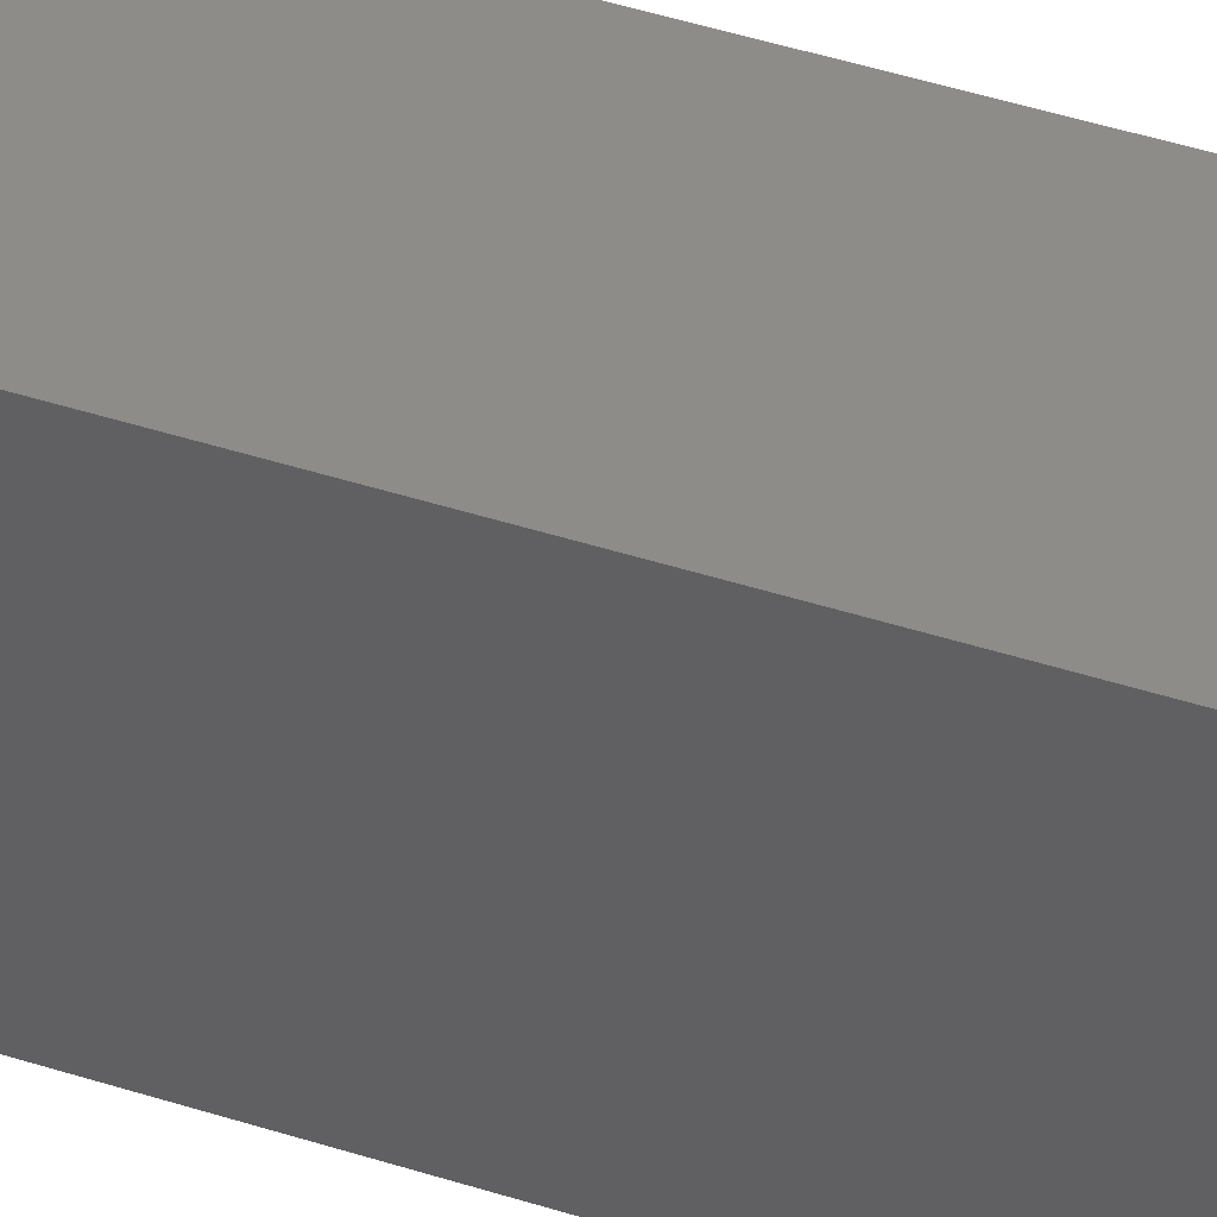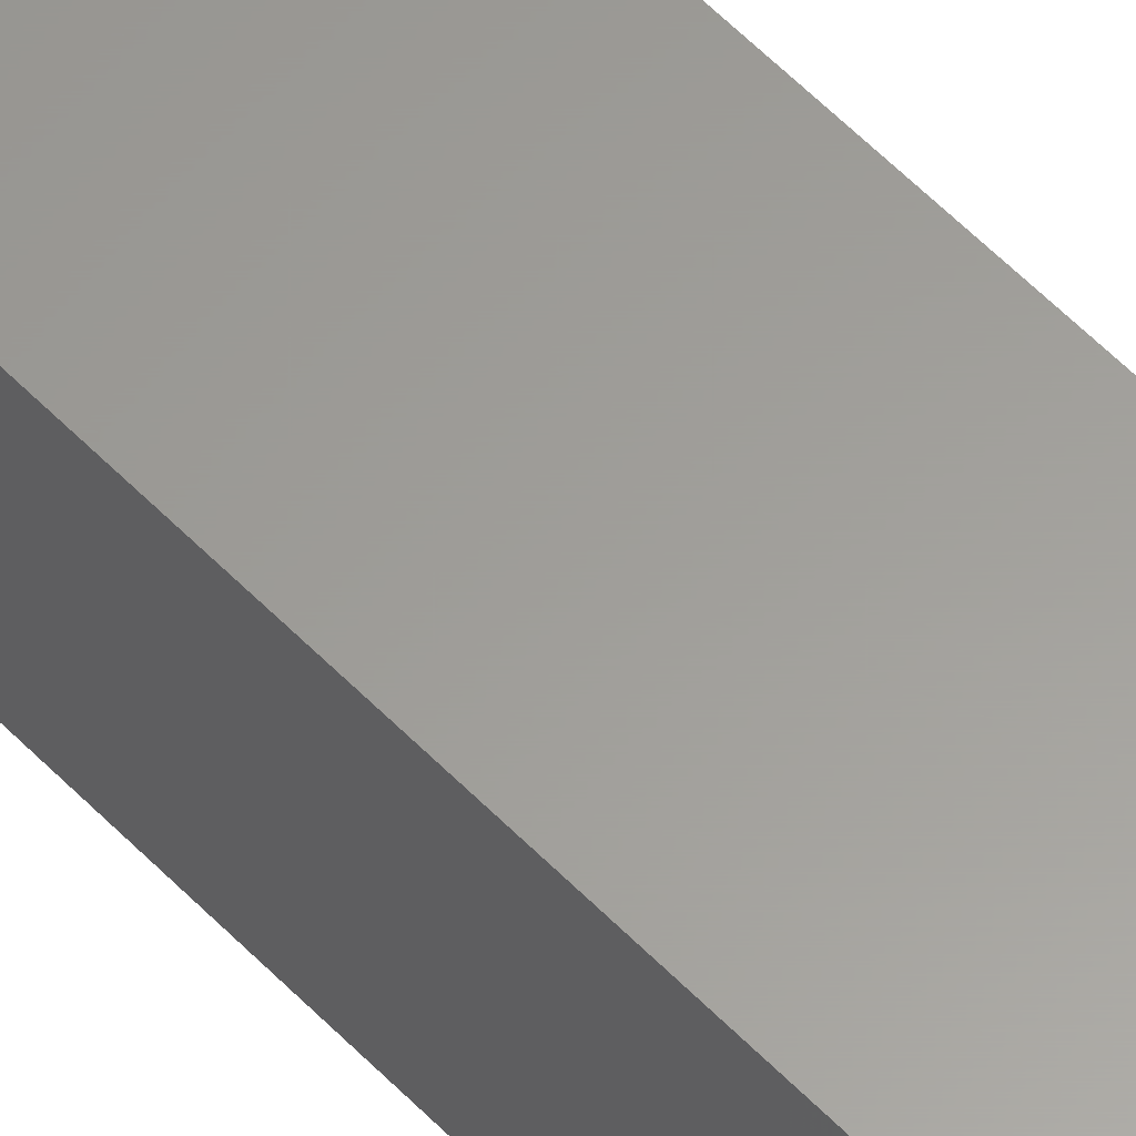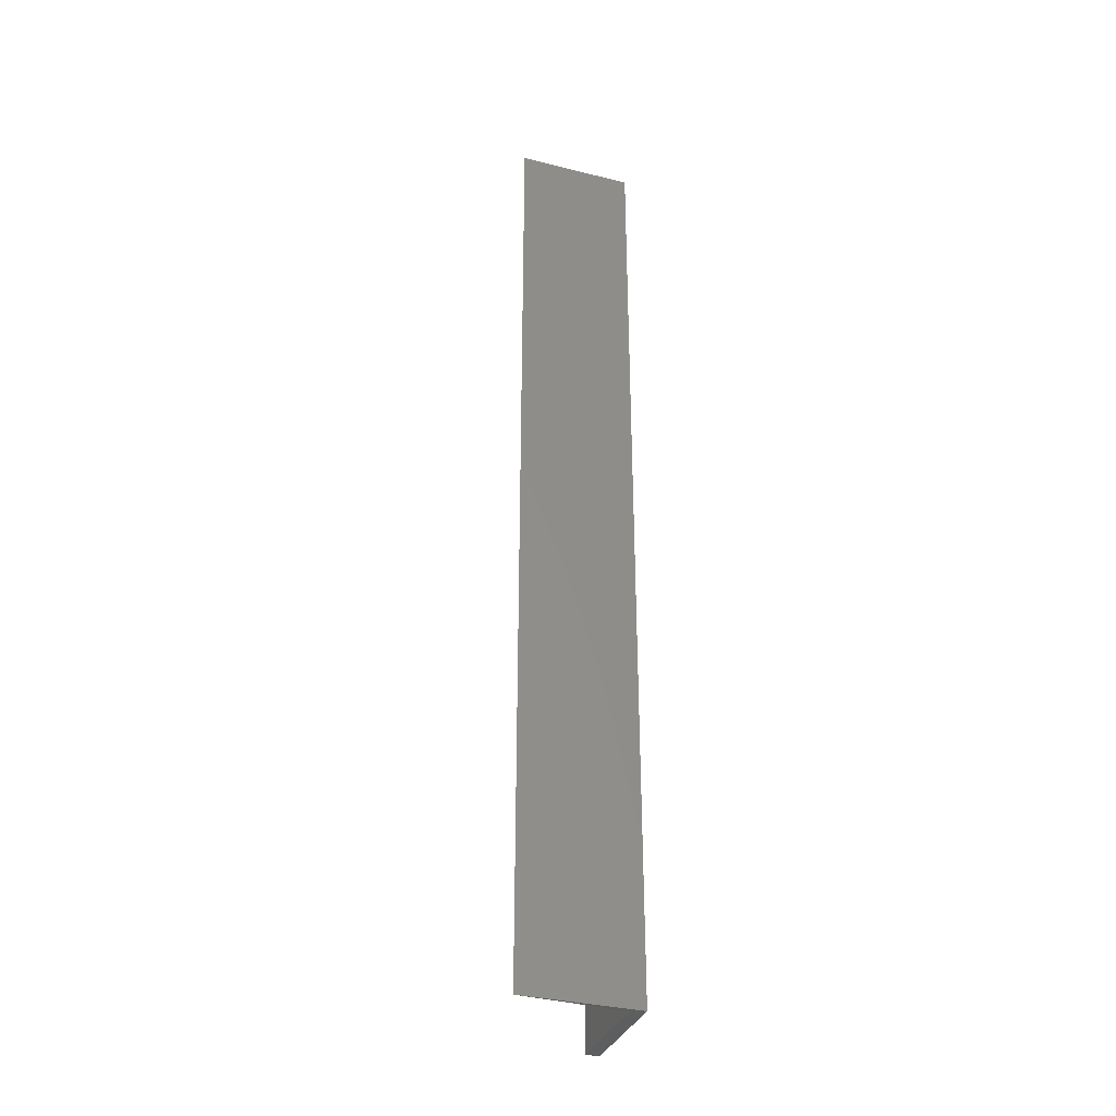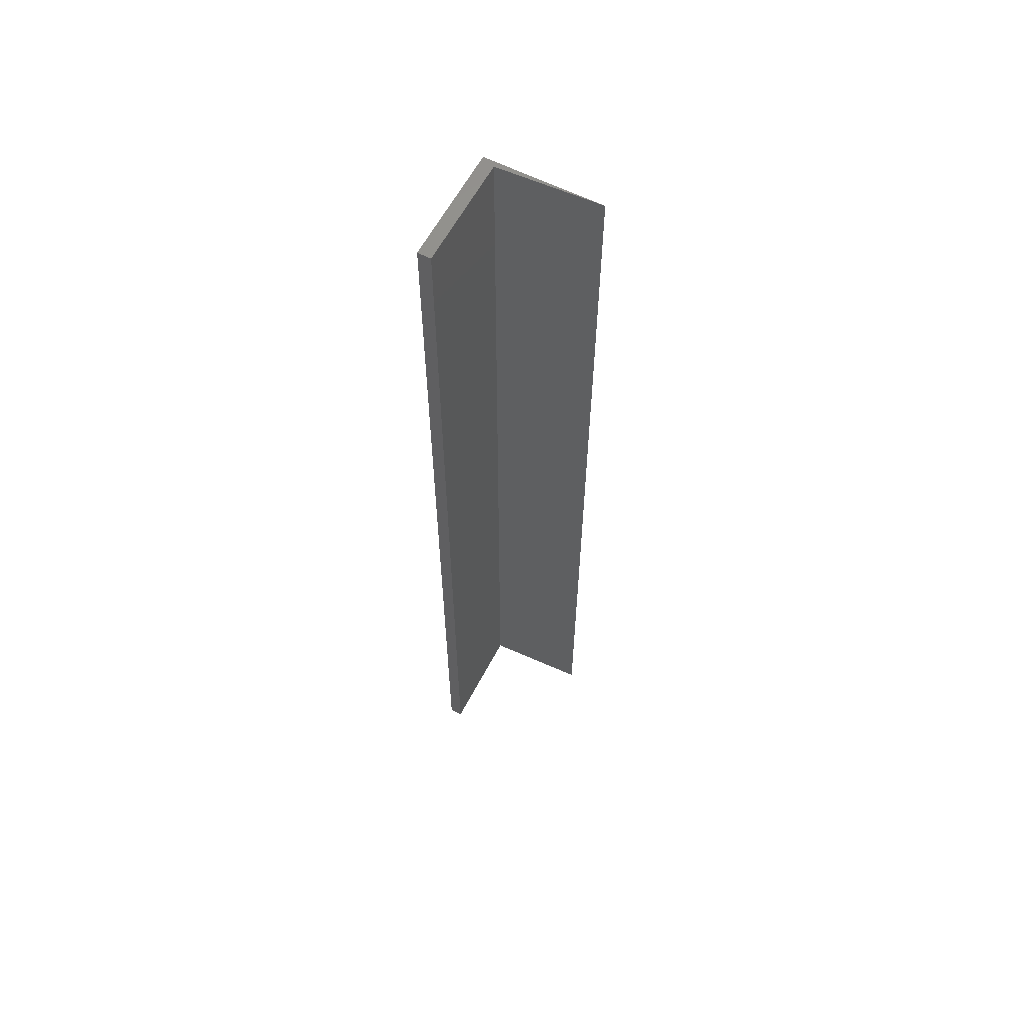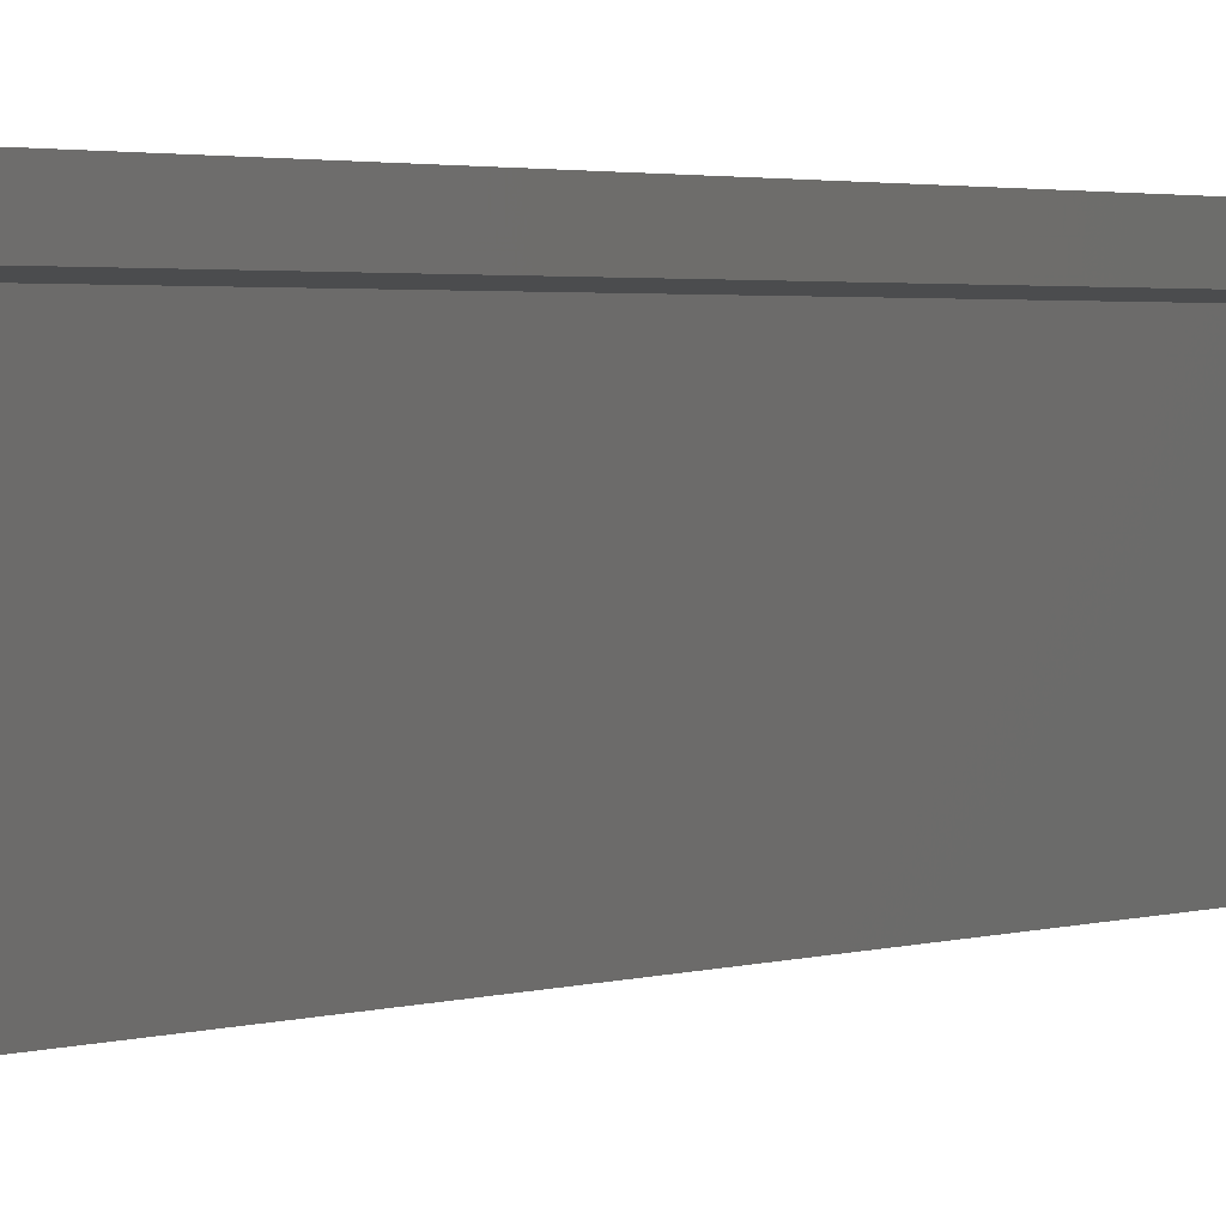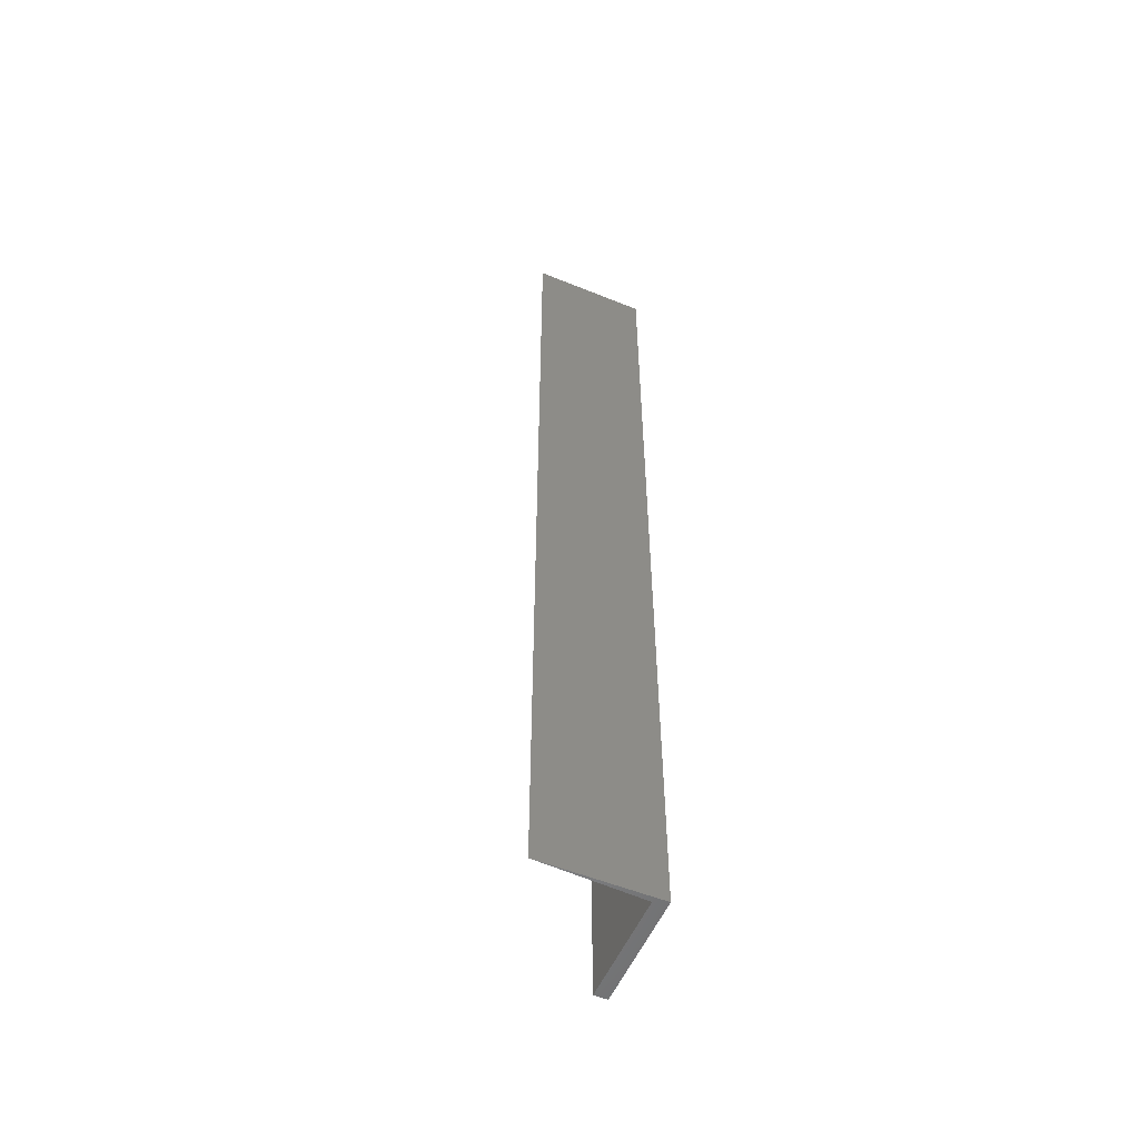
<metadata>
{"format":"stl","ext":"stl","renderer":"f3d","projection":"perspective","resolution":1024,"background":"white","views":[{"elev":37.3,"azim":-66.4,"up":"+Z"},{"elev":60.7,"azim":-44.3,"up":"+Z"},{"elev":-33.9,"azim":-108.8,"up":"+Y"},{"elev":60.3,"azim":117.5,"up":"+Y"},{"elev":1.0,"azim":20.3,"up":"+Z"},{"elev":-54.6,"azim":-113.2,"up":"+Y"}]}
</metadata>
<code>
# stl→obj: 20 verts, 26 faces
v -0.03086 -0.01587 -0.155
v -0.03651 -1.016 -0.2651
v -0.03651 -0.01587 -0.2651
v -0.03086 -1.016 -0.155
v -0.03651 -1.016 -0.1409
v -0.03651 -0.01587 -0.1409
v 0.08765 -0.01587 -0.155
v 0.08765 -1.016 -0.155
v -0.03651 0 -0.2651
v -0.03086 0 -0.155
v 0.08765 -1.016 -0.1409
v 0.08765 -0.01587 -0.1409
v -0.03651 0 -0.1409
v 0.08765 0 -0.155
v -0.03651 6.592e-17 -0.1409
v -0.03086 6.592e-17 -0.155
v -0.03651 6.592e-17 -0.2651
v 0.08765 6.592e-17 -0.1409
v 0.08765 6.592e-17 -0.155
v 0.08765 0 -0.1409
f 1 2 3
f 1 4 2
f 3 5 6
f 3 2 5
f 7 4 1
f 7 8 4
f 1 3 9
f 1 9 10
f 5 2 4
f 11 4 8
f 11 5 4
f 6 11 12
f 6 5 11
f 3 6 13
f 3 13 9
f 12 8 7
f 12 11 8
f 7 1 10
f 7 10 14
f 15 16 17
f 18 19 16
f 18 16 15
f 6 12 20
f 6 20 13
f 12 7 14
f 12 14 20

</code>
